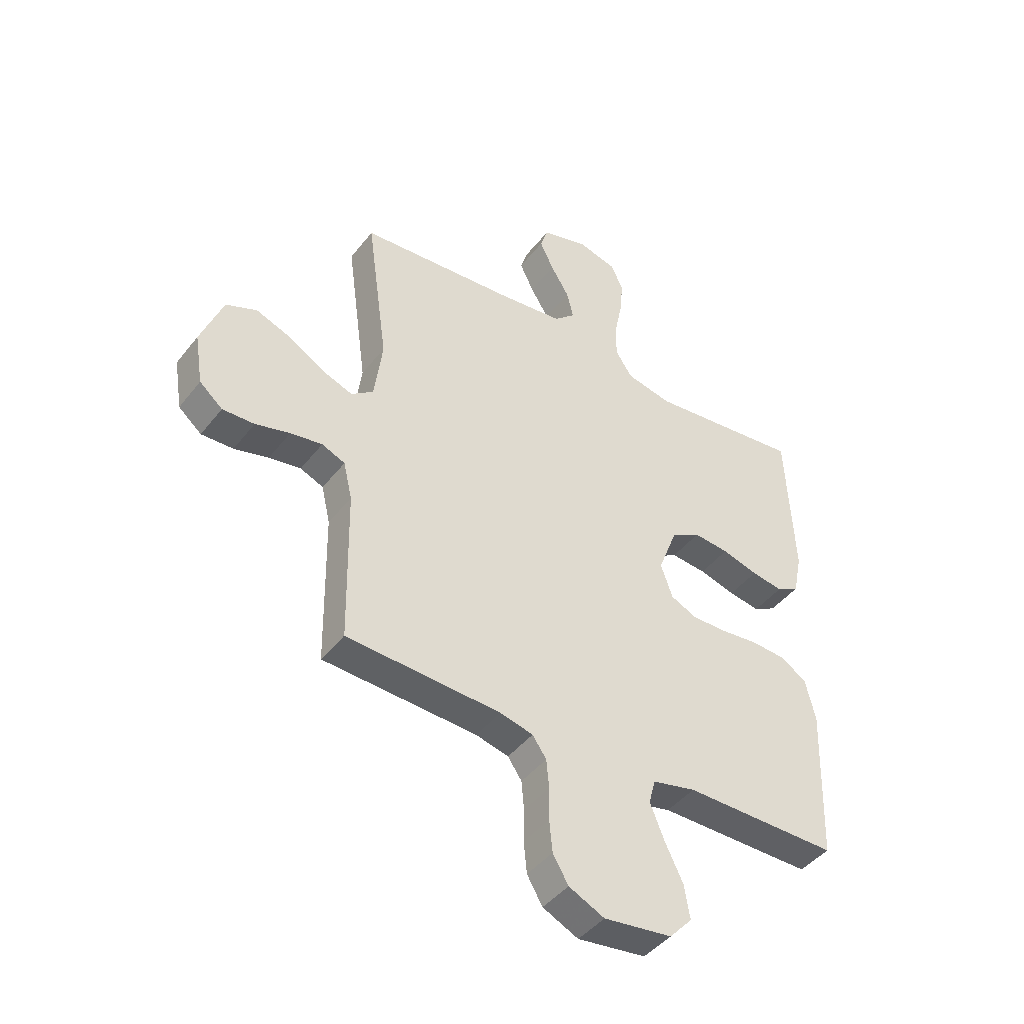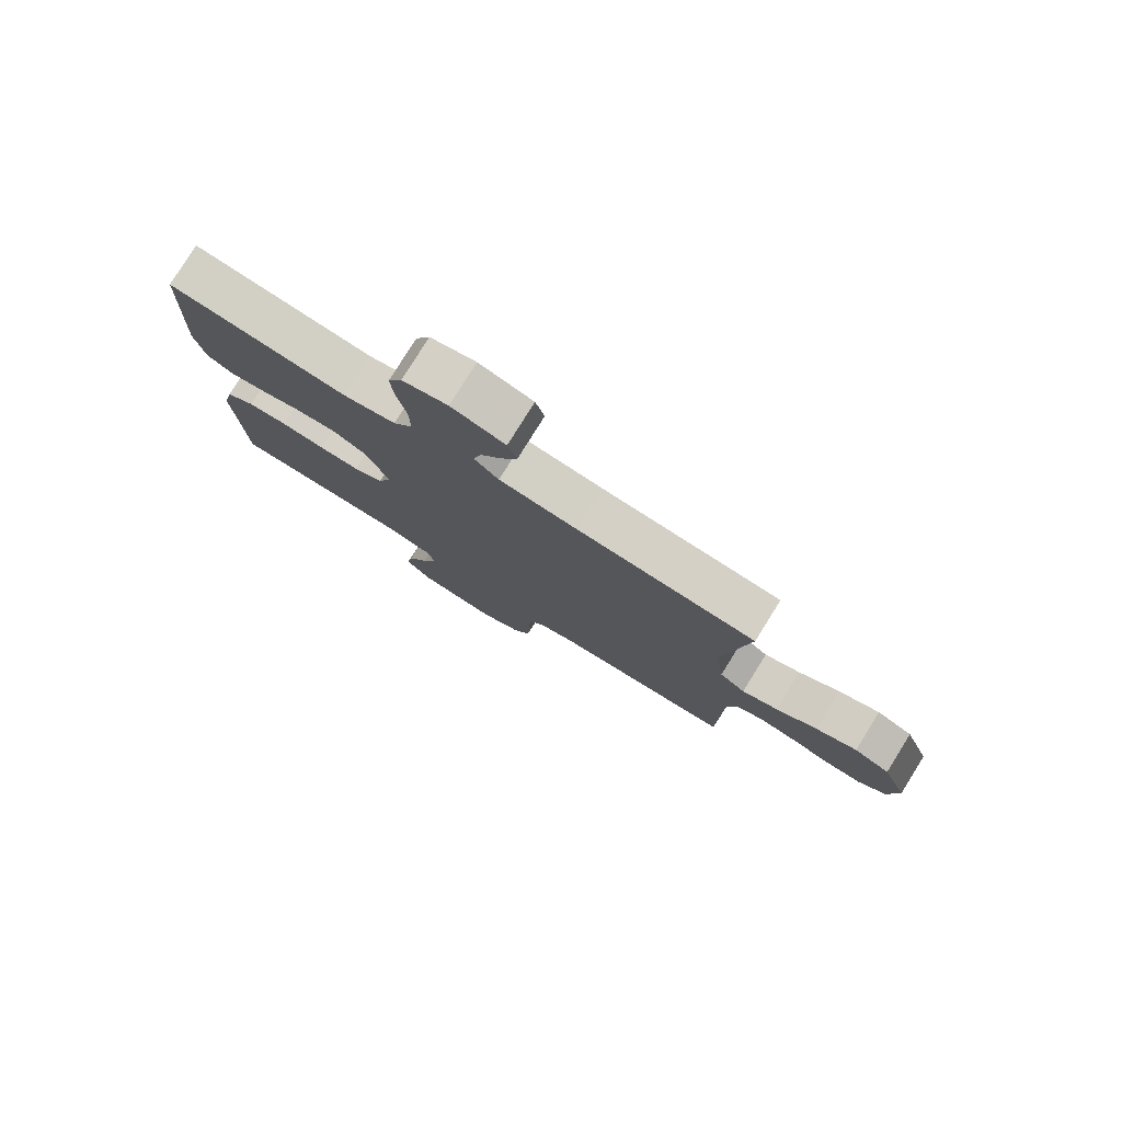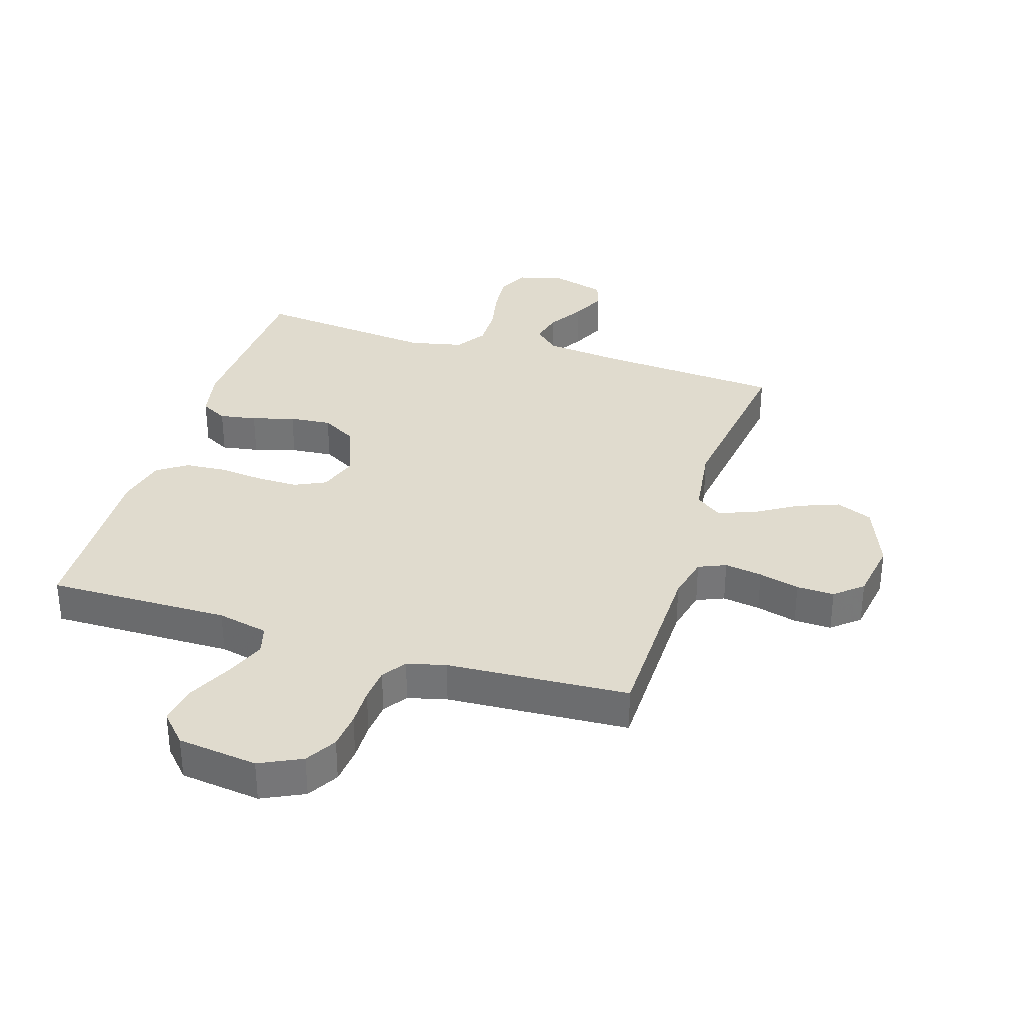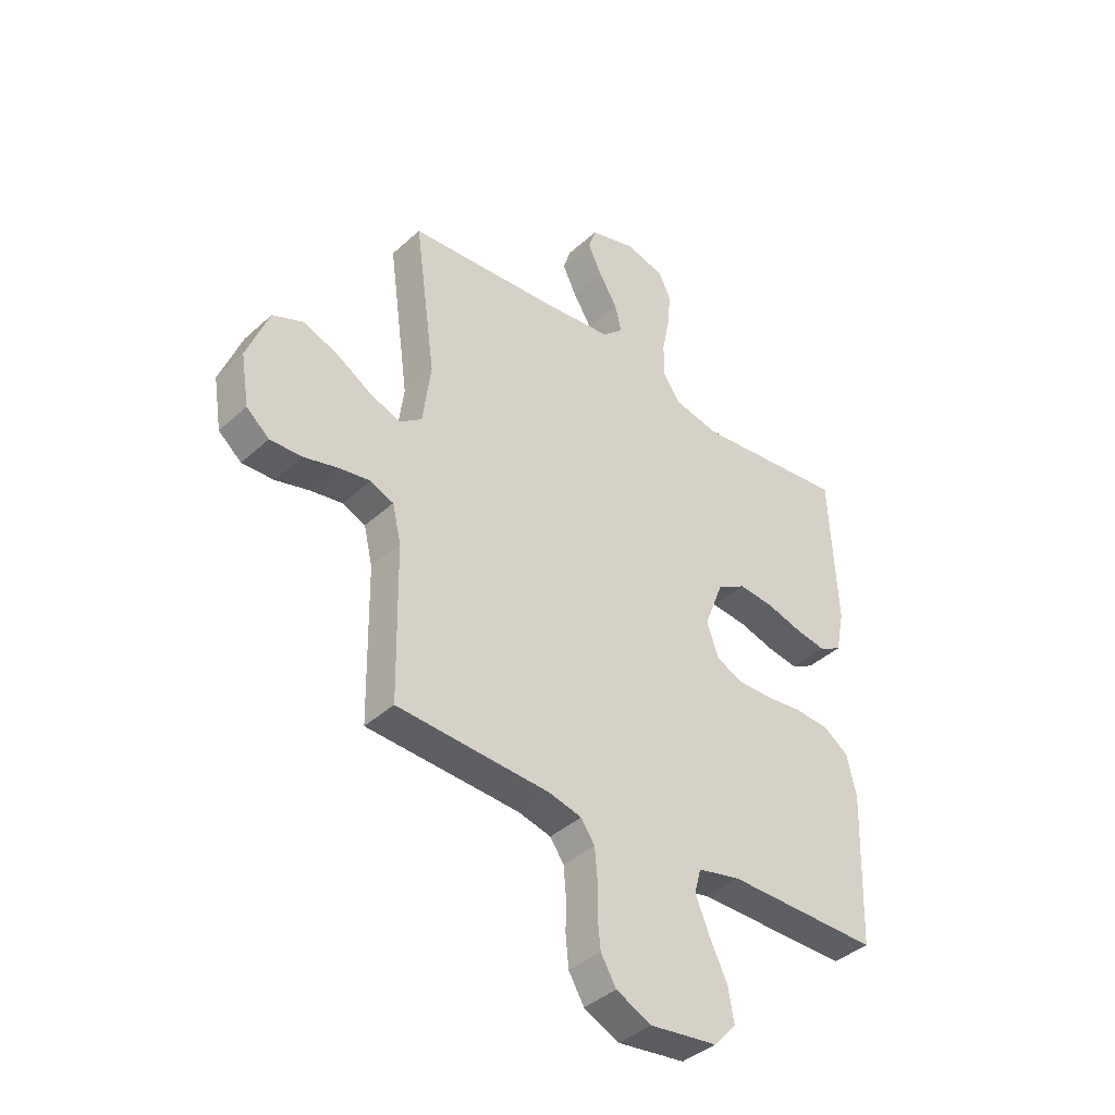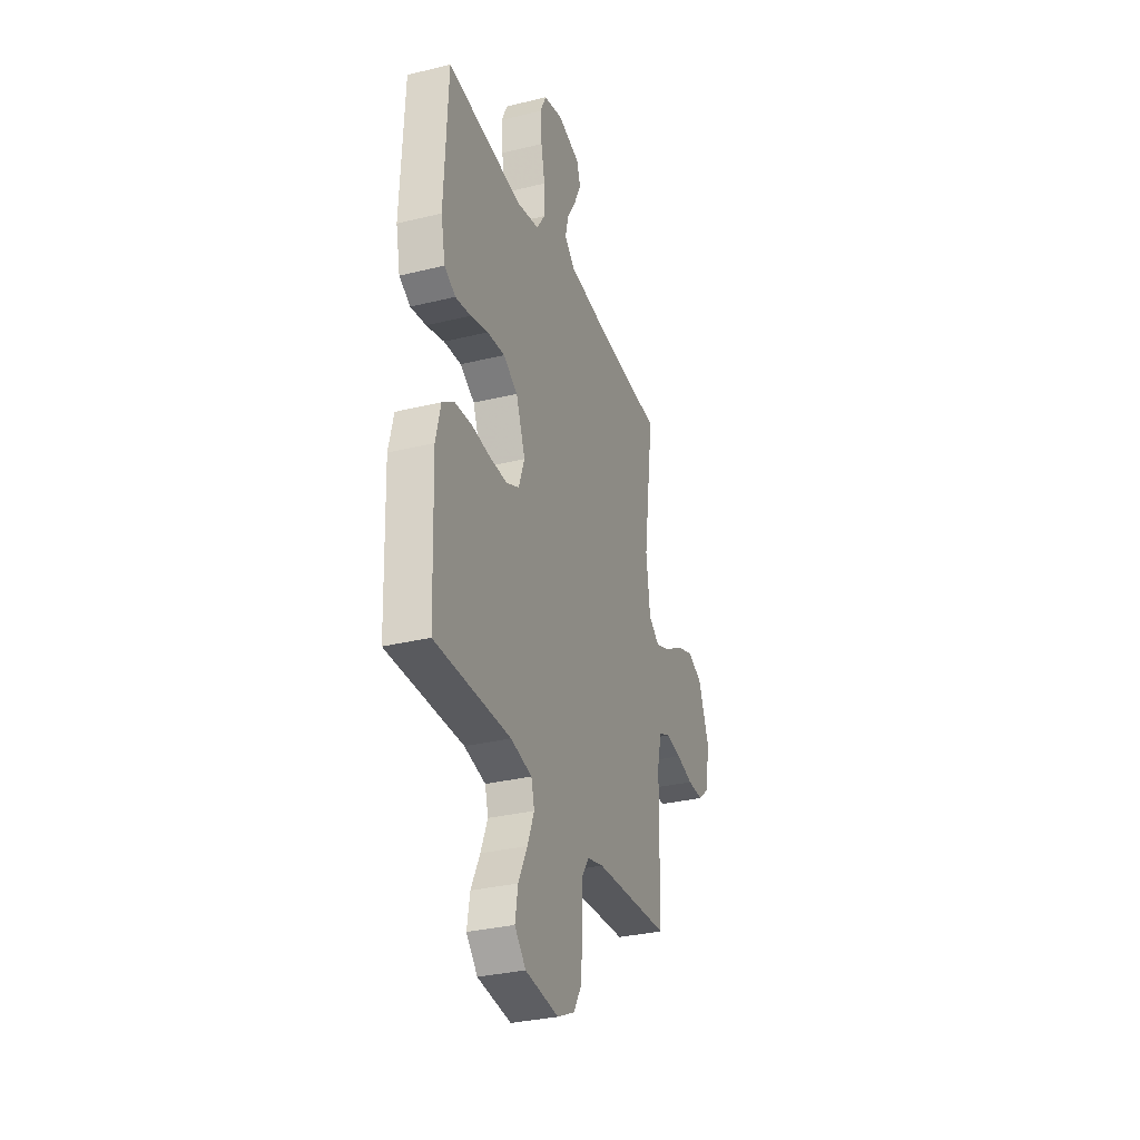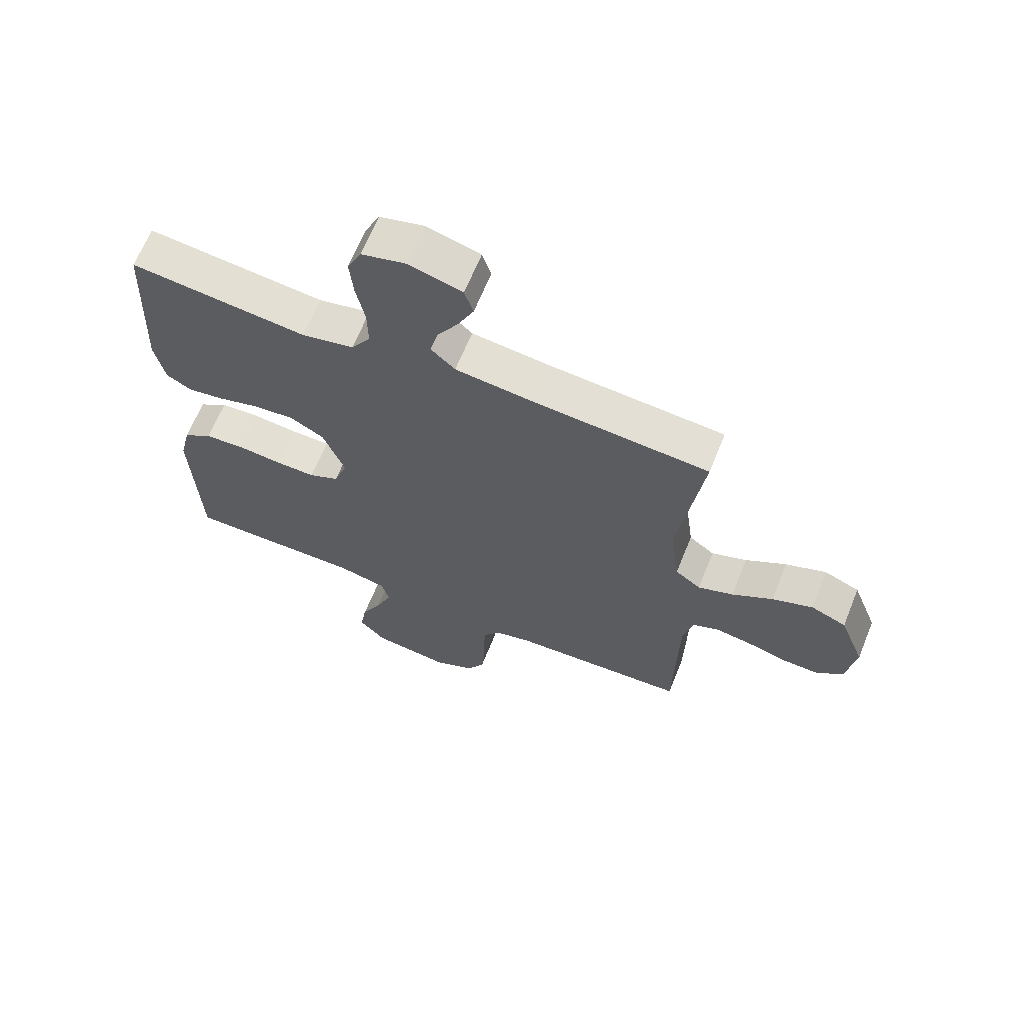
<metadata>
{"format":"obj","ext":"obj","renderer":"f3d","projection":"perspective","resolution":1024,"background":"white","views":[{"elev":-44.0,"azim":-35.1,"up":"+Z"},{"elev":79.2,"azim":-148.1,"up":"+Z"},{"elev":33.5,"azim":-162.8,"up":"+Y"},{"elev":-39.8,"azim":-41.8,"up":"+Z"},{"elev":-31.7,"azim":109.1,"up":"+Z"},{"elev":65.5,"azim":-158.0,"up":"+Z"}]}
</metadata>
<code>
v 0.5 0.07 0.5
v 0.514 0.07 0.2
v 0.497 0.07 0.117
v 0.453 0.07 0.093
v 0.392 0.07 0.103
v 0.322 0.07 0.123
v 0.253 0.07 0.129
v 0.196 0.07 0.096
v 0.159 0.07 0
v 0.182 0.07 -0.066
v 0.233 0.07 -0.09
v 0.302 0.07 -0.089
v 0.376 0.07 -0.081
v 0.443 0.07 -0.086
v 0.492 0.07 -0.119
v 0.511 0.07 -0.2
v 0.5 0.07 -0.5
v 0.2 0.07 -0.498
v 0.116 0.07 -0.517
v 0.103 0.07 -0.565
v 0.13 0.07 -0.632
v 0.165 0.07 -0.704
v 0.176 0.07 -0.77
v 0.132 0.07 -0.818
v 0 0.07 -0.835
v -0.069 0.07 -0.802
v -0.099 0.07 -0.751
v -0.105 0.07 -0.69
v -0.104 0.07 -0.627
v -0.109 0.07 -0.571
v -0.136 0.07 -0.532
v -0.2 0.07 -0.516
v -0.5 0.07 -0.5
v -0.505 0.07 -0.2
v -0.522 0.07 -0.127
v -0.567 0.07 -0.108
v -0.629 0.07 -0.118
v -0.696 0.07 -0.136
v -0.758 0.07 -0.138
v -0.803 0.07 -0.1
v -0.819 0.07 0
v -0.776 0.07 0.111
v -0.716 0.07 0.136
v -0.647 0.07 0.11
v -0.578 0.07 0.068
v -0.518 0.07 0.046
v -0.475 0.07 0.078
v -0.459 0.07 0.2
v -0.5 0.07 0.5
v -0.2 0.07 0.523
v -0.07 0.07 0.538
v -0.029 0.07 0.576
v -0.042 0.07 0.63
v -0.078 0.07 0.689
v -0.105 0.07 0.746
v -0.09 0.07 0.792
v 0 0.07 0.818
v 0.076 0.07 0.798
v 0.1 0.07 0.747
v 0.094 0.07 0.679
v 0.079 0.07 0.605
v 0.078 0.07 0.536
v 0.111 0.07 0.486
v 0.2 0.07 0.467
v 0.5 0 0.5
v 0.514 0 0.2
v 0.497 0 0.117
v 0.453 0 0.093
v 0.392 0 0.103
v 0.322 0 0.123
v 0.253 0 0.129
v 0.196 0 0.096
v 0.159 0 0
v 0.182 0 -0.066
v 0.233 0 -0.09
v 0.302 0 -0.089
v 0.376 0 -0.081
v 0.443 0 -0.086
v 0.492 0 -0.119
v 0.511 0 -0.2
v 0.5 0 -0.5
v 0.2 0 -0.498
v 0.116 0 -0.517
v 0.103 0 -0.565
v 0.13 0 -0.632
v 0.165 0 -0.704
v 0.176 0 -0.77
v 0.132 0 -0.818
v 0 0 -0.835
v -0.069 0 -0.802
v -0.099 0 -0.751
v -0.105 0 -0.69
v -0.104 0 -0.627
v -0.109 0 -0.571
v -0.136 0 -0.532
v -0.2 0 -0.516
v -0.5 0 -0.5
v -0.505 0 -0.2
v -0.522 0 -0.127
v -0.567 0 -0.108
v -0.629 0 -0.118
v -0.696 0 -0.136
v -0.758 0 -0.138
v -0.803 0 -0.1
v -0.819 0 0
v -0.776 0 0.111
v -0.716 0 0.136
v -0.647 0 0.11
v -0.578 0 0.068
v -0.518 0 0.046
v -0.475 0 0.078
v -0.459 0 0.2
v -0.5 0 0.5
v -0.2 0 0.523
v -0.07 0 0.538
v -0.029 0 0.576
v -0.042 0 0.63
v -0.078 0 0.689
v -0.105 0 0.746
v -0.09 0 0.792
v 0 0 0.818
v 0.076 0 0.798
v 0.1 0 0.747
v 0.094 0 0.679
v 0.079 0 0.605
v 0.078 0 0.536
v 0.111 0 0.486
v 0.2 0 0.467
f 59 60 61
f 58 59 61
f 57 58 61
f 56 57 61
f 55 56 61
f 54 55 61
f 53 54 61
f 52 53 61 62
f 51 52 62 63
f 48 49 50
f 50 51 63
f 48 50 63
f 47 48 63
f 43 44 45
f 42 43 45
f 41 42 45
f 40 41 45
f 39 40 45
f 38 39 45
f 37 38 45
f 36 37 45 46
f 47 63 64
f 46 47 64
f 36 46 64
f 35 36 64
f 27 28 29
f 26 27 29
f 25 26 29
f 24 25 29
f 23 24 29
f 22 23 29
f 21 22 29
f 20 21 29 30
f 19 20 30 31
f 16 17 18
f 15 16 18
f 14 15 18
f 13 14 18
f 12 13 18
f 19 31 32
f 18 19 32
f 12 18 32
f 11 12 32
f 4 5 6
f 3 4 6
f 2 3 6
f 1 2 6
f 64 1 6
f 64 6 7
f 64 7 8
f 35 64 8
f 34 35 8
f 32 33 34
f 11 32 34
f 10 11 34
f 9 10 34
f 8 9 34
f 125 124 123
f 125 123 122
f 125 122 121
f 125 121 120
f 125 120 119
f 125 119 118
f 125 118 117
f 126 125 117 116
f 127 126 116 115
f 114 113 112
f 127 115 114
f 127 114 112
f 127 112 111
f 109 108 107
f 109 107 106
f 109 106 105
f 109 105 104
f 109 104 103
f 109 103 102
f 109 102 101
f 110 109 101 100
f 128 127 111
f 128 111 110
f 128 110 100
f 128 100 99
f 93 92 91
f 93 91 90
f 93 90 89
f 93 89 88
f 93 88 87
f 93 87 86
f 93 86 85
f 94 93 85 84
f 95 94 84 83
f 82 81 80
f 82 80 79
f 82 79 78
f 82 78 77
f 82 77 76
f 96 95 83
f 96 83 82
f 96 82 76
f 96 76 75
f 70 69 68
f 70 68 67
f 70 67 66
f 70 66 65
f 70 65 128
f 71 70 128
f 72 71 128
f 72 128 99
f 72 99 98
f 98 97 96
f 98 96 75
f 98 75 74
f 98 74 73
f 98 73 72
f 1 65 66 2
f 2 66 67 3
f 3 67 68 4
f 4 68 69 5
f 5 69 70 6
f 6 70 71 7
f 7 71 72 8
f 8 72 73 9
f 9 73 74 10
f 10 74 75 11
f 11 75 76 12
f 12 76 77 13
f 13 77 78 14
f 14 78 79 15
f 15 79 80 16
f 16 80 81 17
f 17 81 82 18
f 18 82 83 19
f 19 83 84 20
f 20 84 85 21
f 21 85 86 22
f 22 86 87 23
f 23 87 88 24
f 24 88 89 25
f 25 89 90 26
f 26 90 91 27
f 27 91 92 28
f 28 92 93 29
f 29 93 94 30
f 30 94 95 31
f 31 95 96 32
f 32 96 97 33
f 33 97 98 34
f 34 98 99 35
f 35 99 100 36
f 36 100 101 37
f 37 101 102 38
f 38 102 103 39
f 39 103 104 40
f 40 104 105 41
f 41 105 106 42
f 42 106 107 43
f 43 107 108 44
f 44 108 109 45
f 45 109 110 46
f 46 110 111 47
f 47 111 112 48
f 48 112 113 49
f 49 113 114 50
f 50 114 115 51
f 51 115 116 52
f 52 116 117 53
f 53 117 118 54
f 54 118 119 55
f 55 119 120 56
f 56 120 121 57
f 57 121 122 58
f 58 122 123 59
f 59 123 124 60
f 60 124 125 61
f 61 125 126 62
f 62 126 127 63
f 63 127 128 64
f 64 128 65 1

</code>
